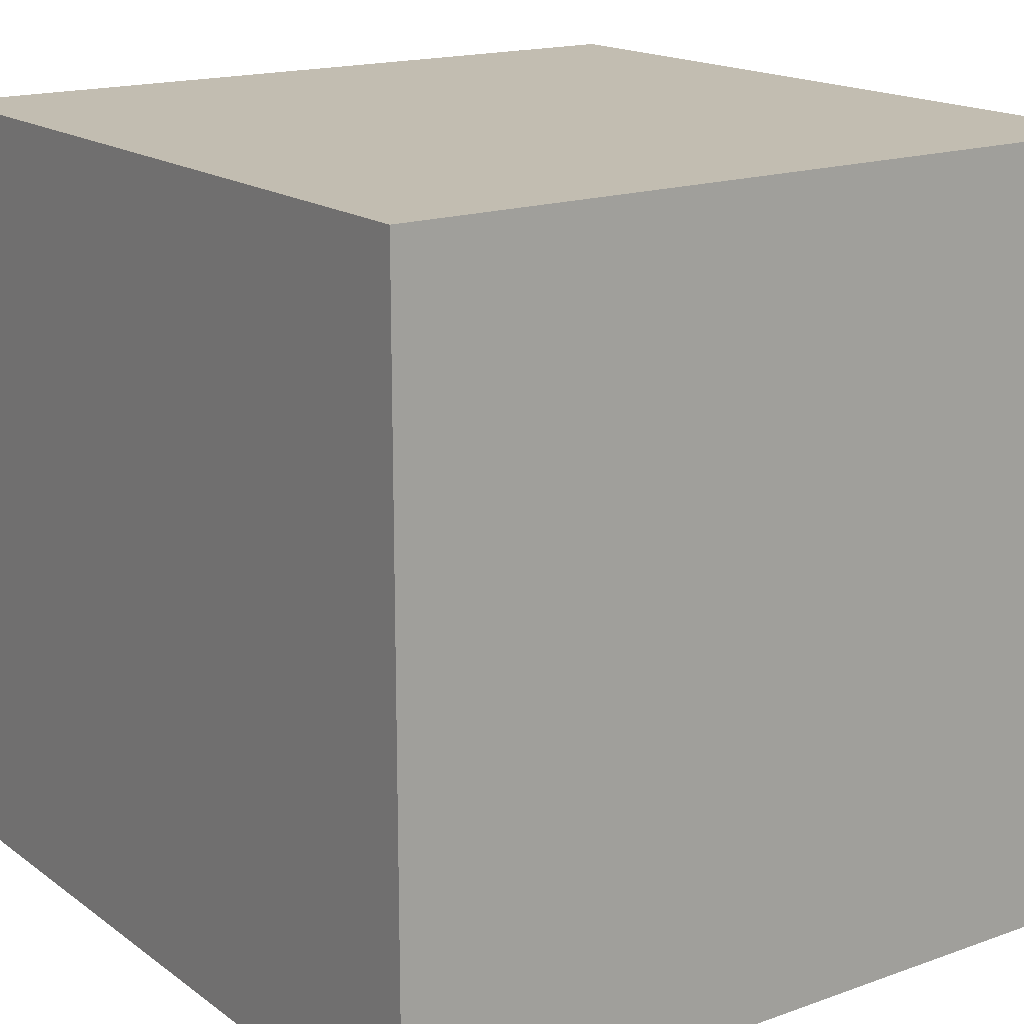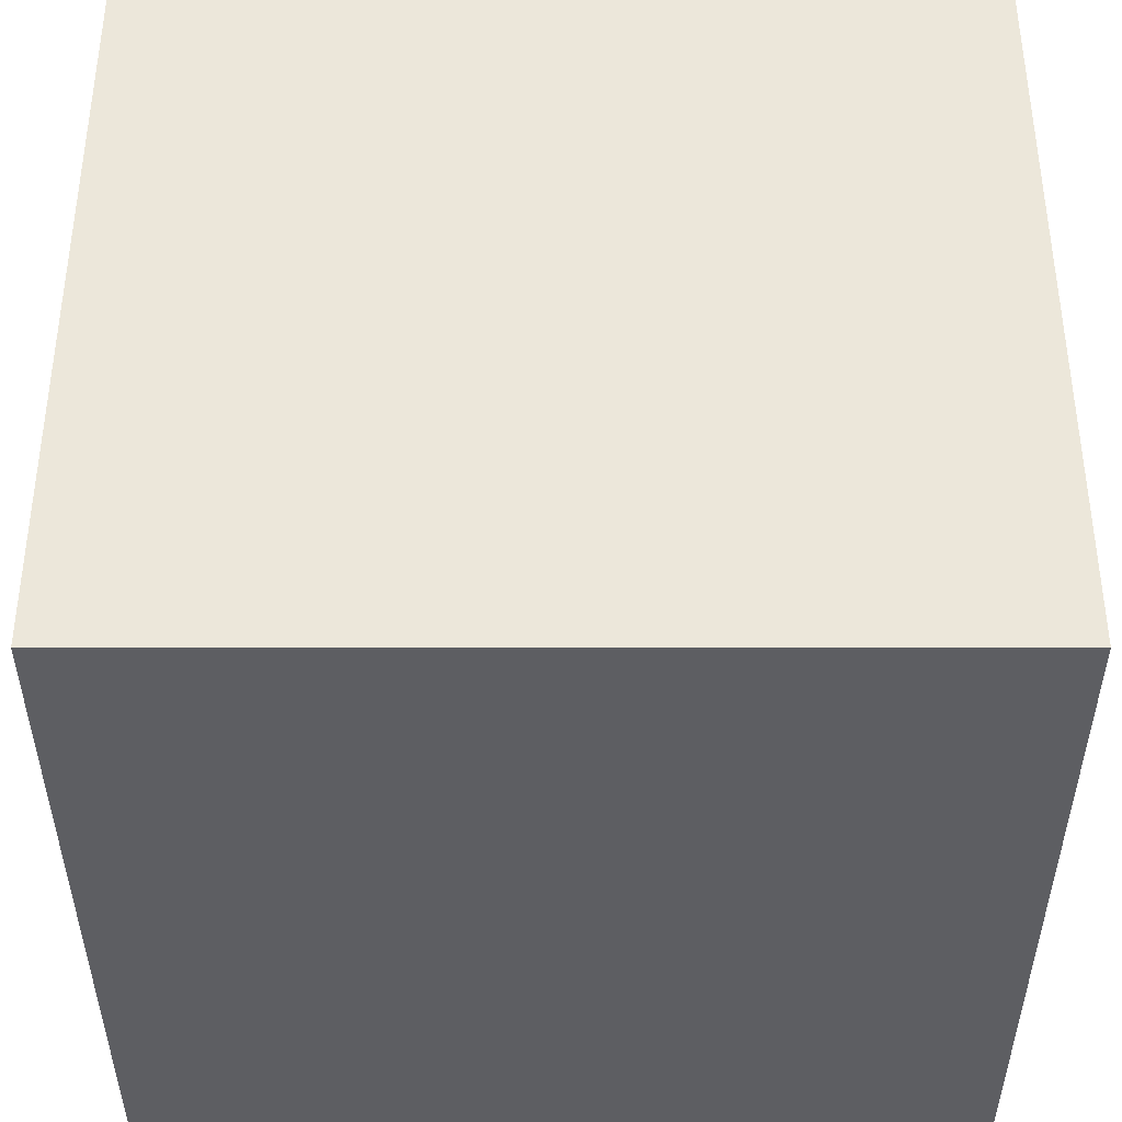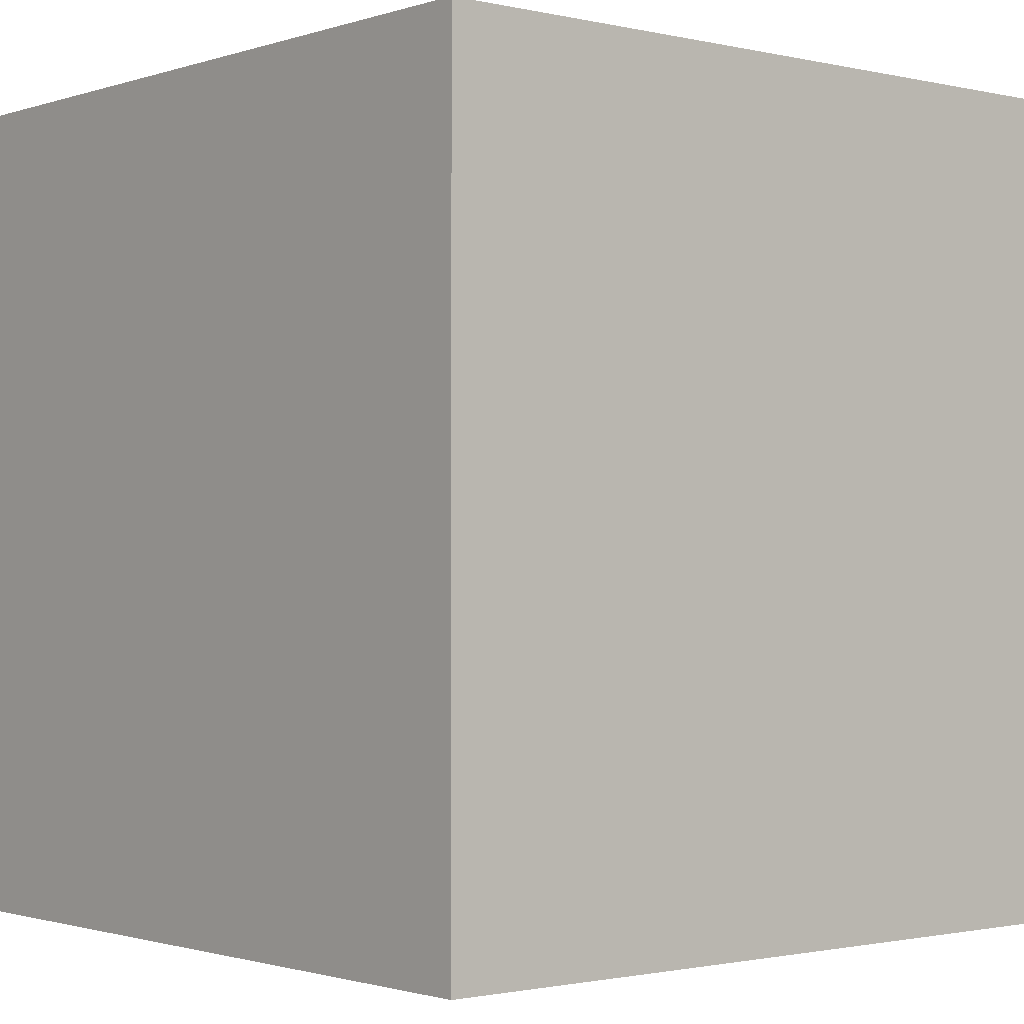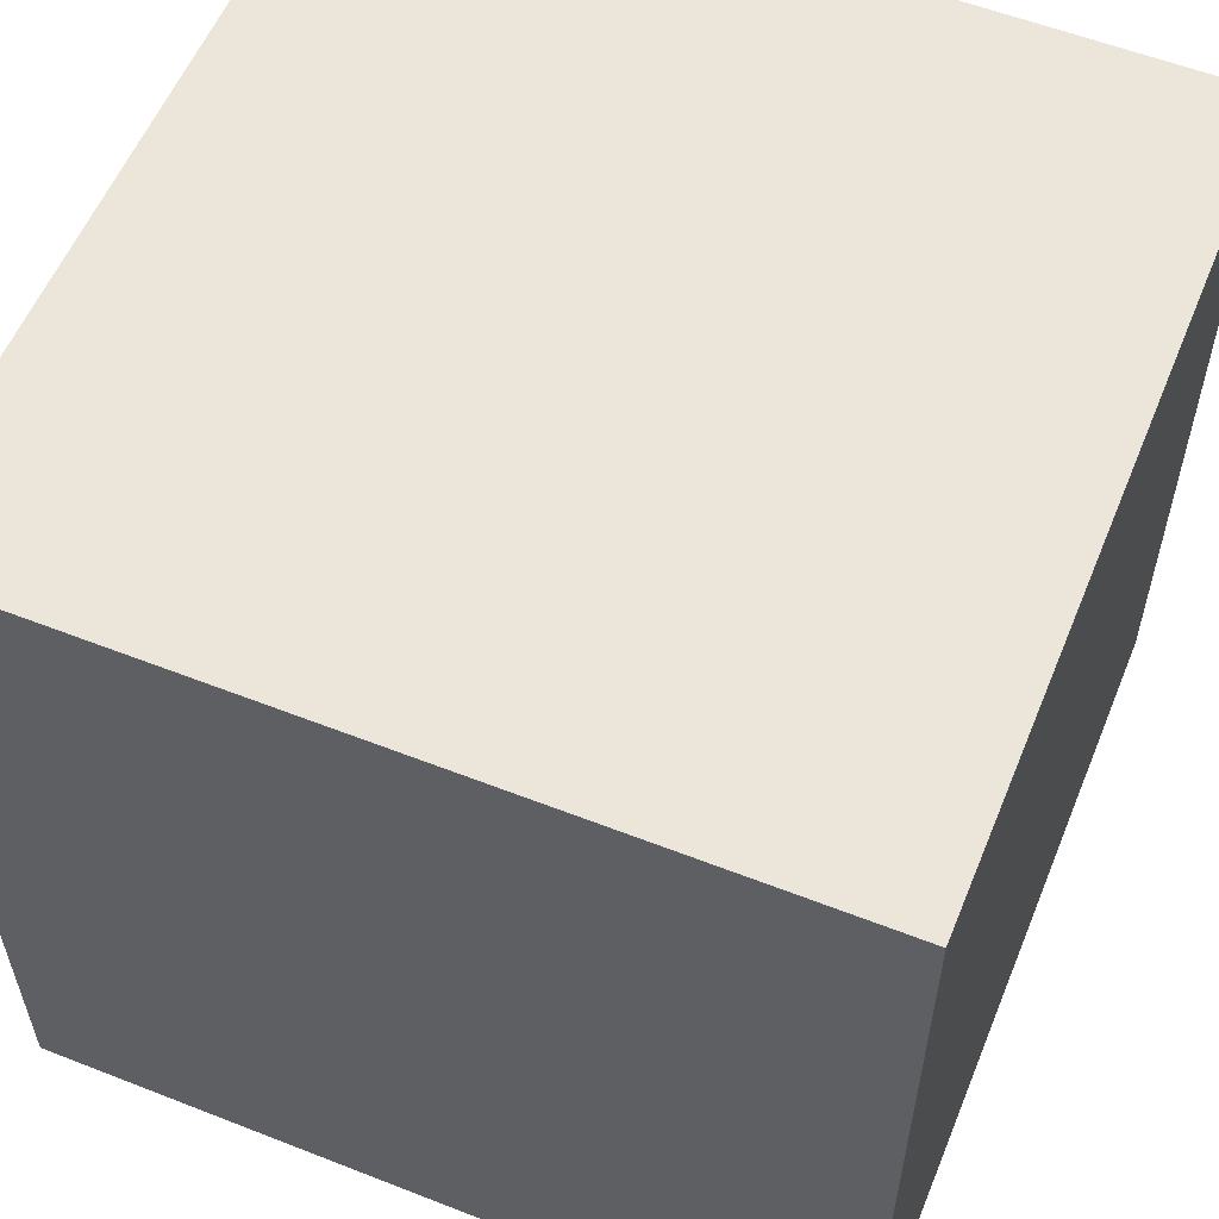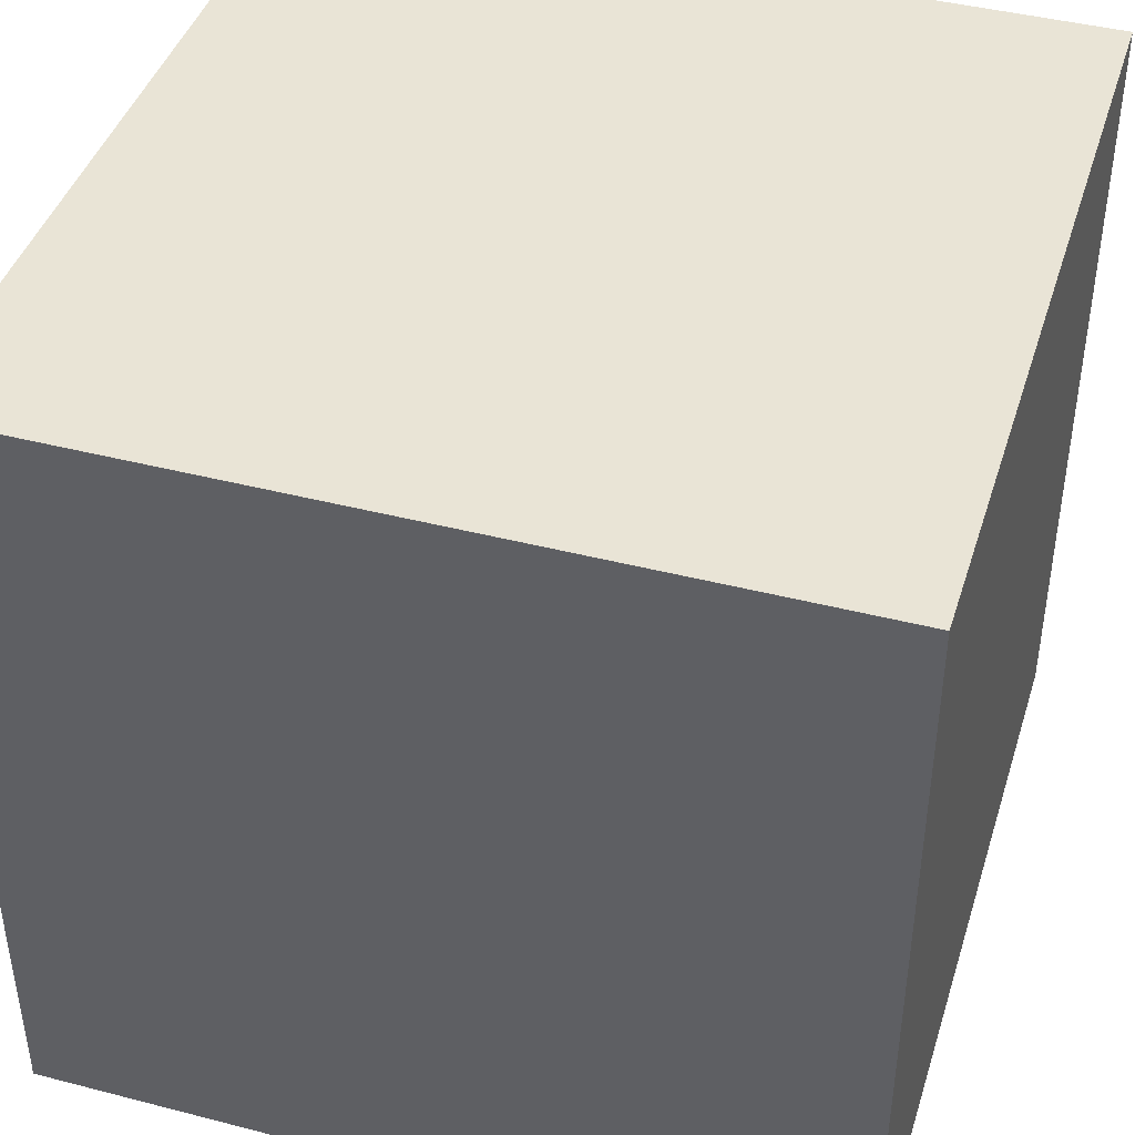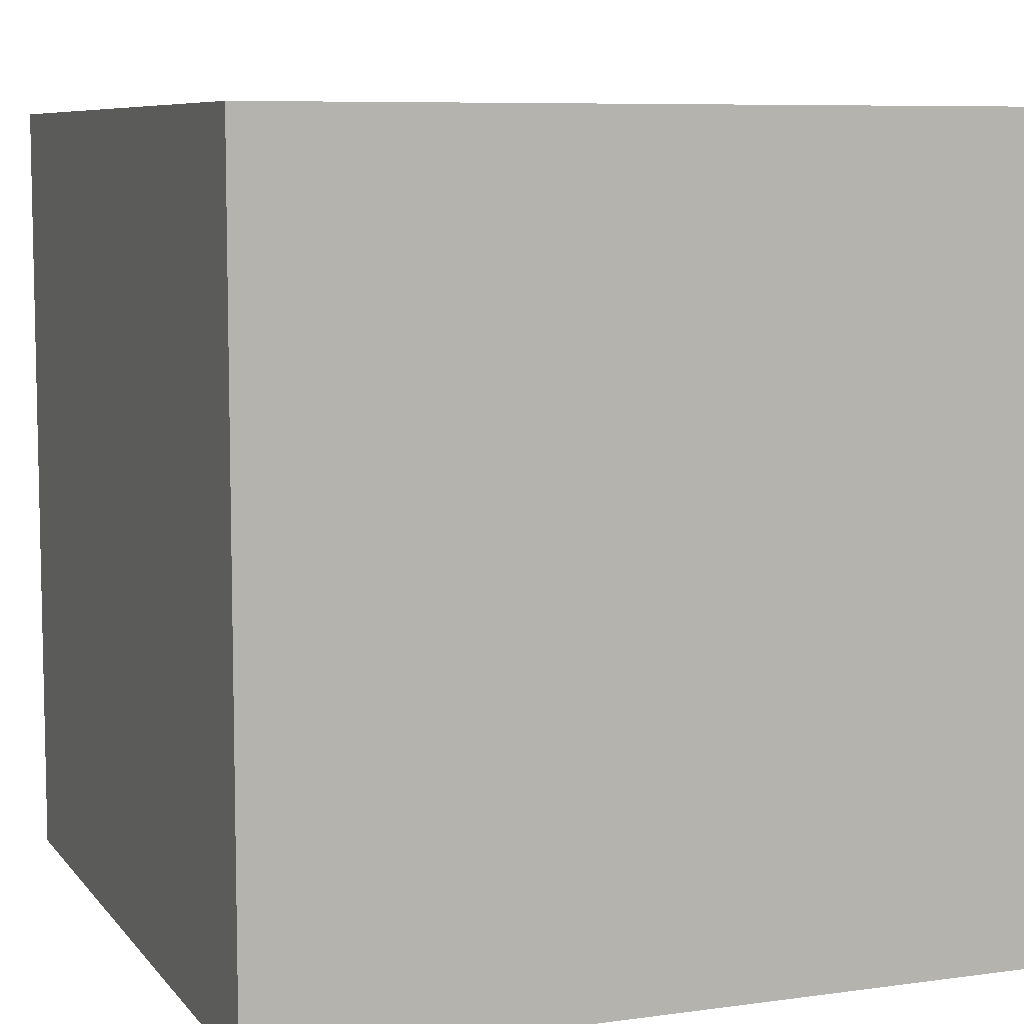
<metadata>
{"format":"obj","ext":"obj","renderer":"f3d","projection":"perspective","resolution":1024,"background":"white","views":[{"elev":17.0,"azim":-35.5,"up":"+Y"},{"elev":-38.6,"azim":-90.0,"up":"+Y"},{"elev":-1.3,"azim":-130.1,"up":"+Y"},{"elev":57.1,"azim":-157.8,"up":"+Z"},{"elev":42.6,"azim":-72.9,"up":"+Y"},{"elev":7.7,"azim":-21.2,"up":"+Z"}]}
</metadata>
<code>
v 2944 -2304 64
v 3008 -2368 64
v 2944 -2368 64
v 3008 -2304 64
v 3008 -2304 128
v 3008 -2368 128
v 2944 -2368 128
v 2944 -2304 128
f 1 2 3
f 1 4 2
f 5 2 4
f 5 6 2
f 7 1 3
f 7 8 1
f 8 4 1
f 8 5 4
f 7 5 8
f 7 6 5
f 6 3 2
f 6 7 3

</code>
